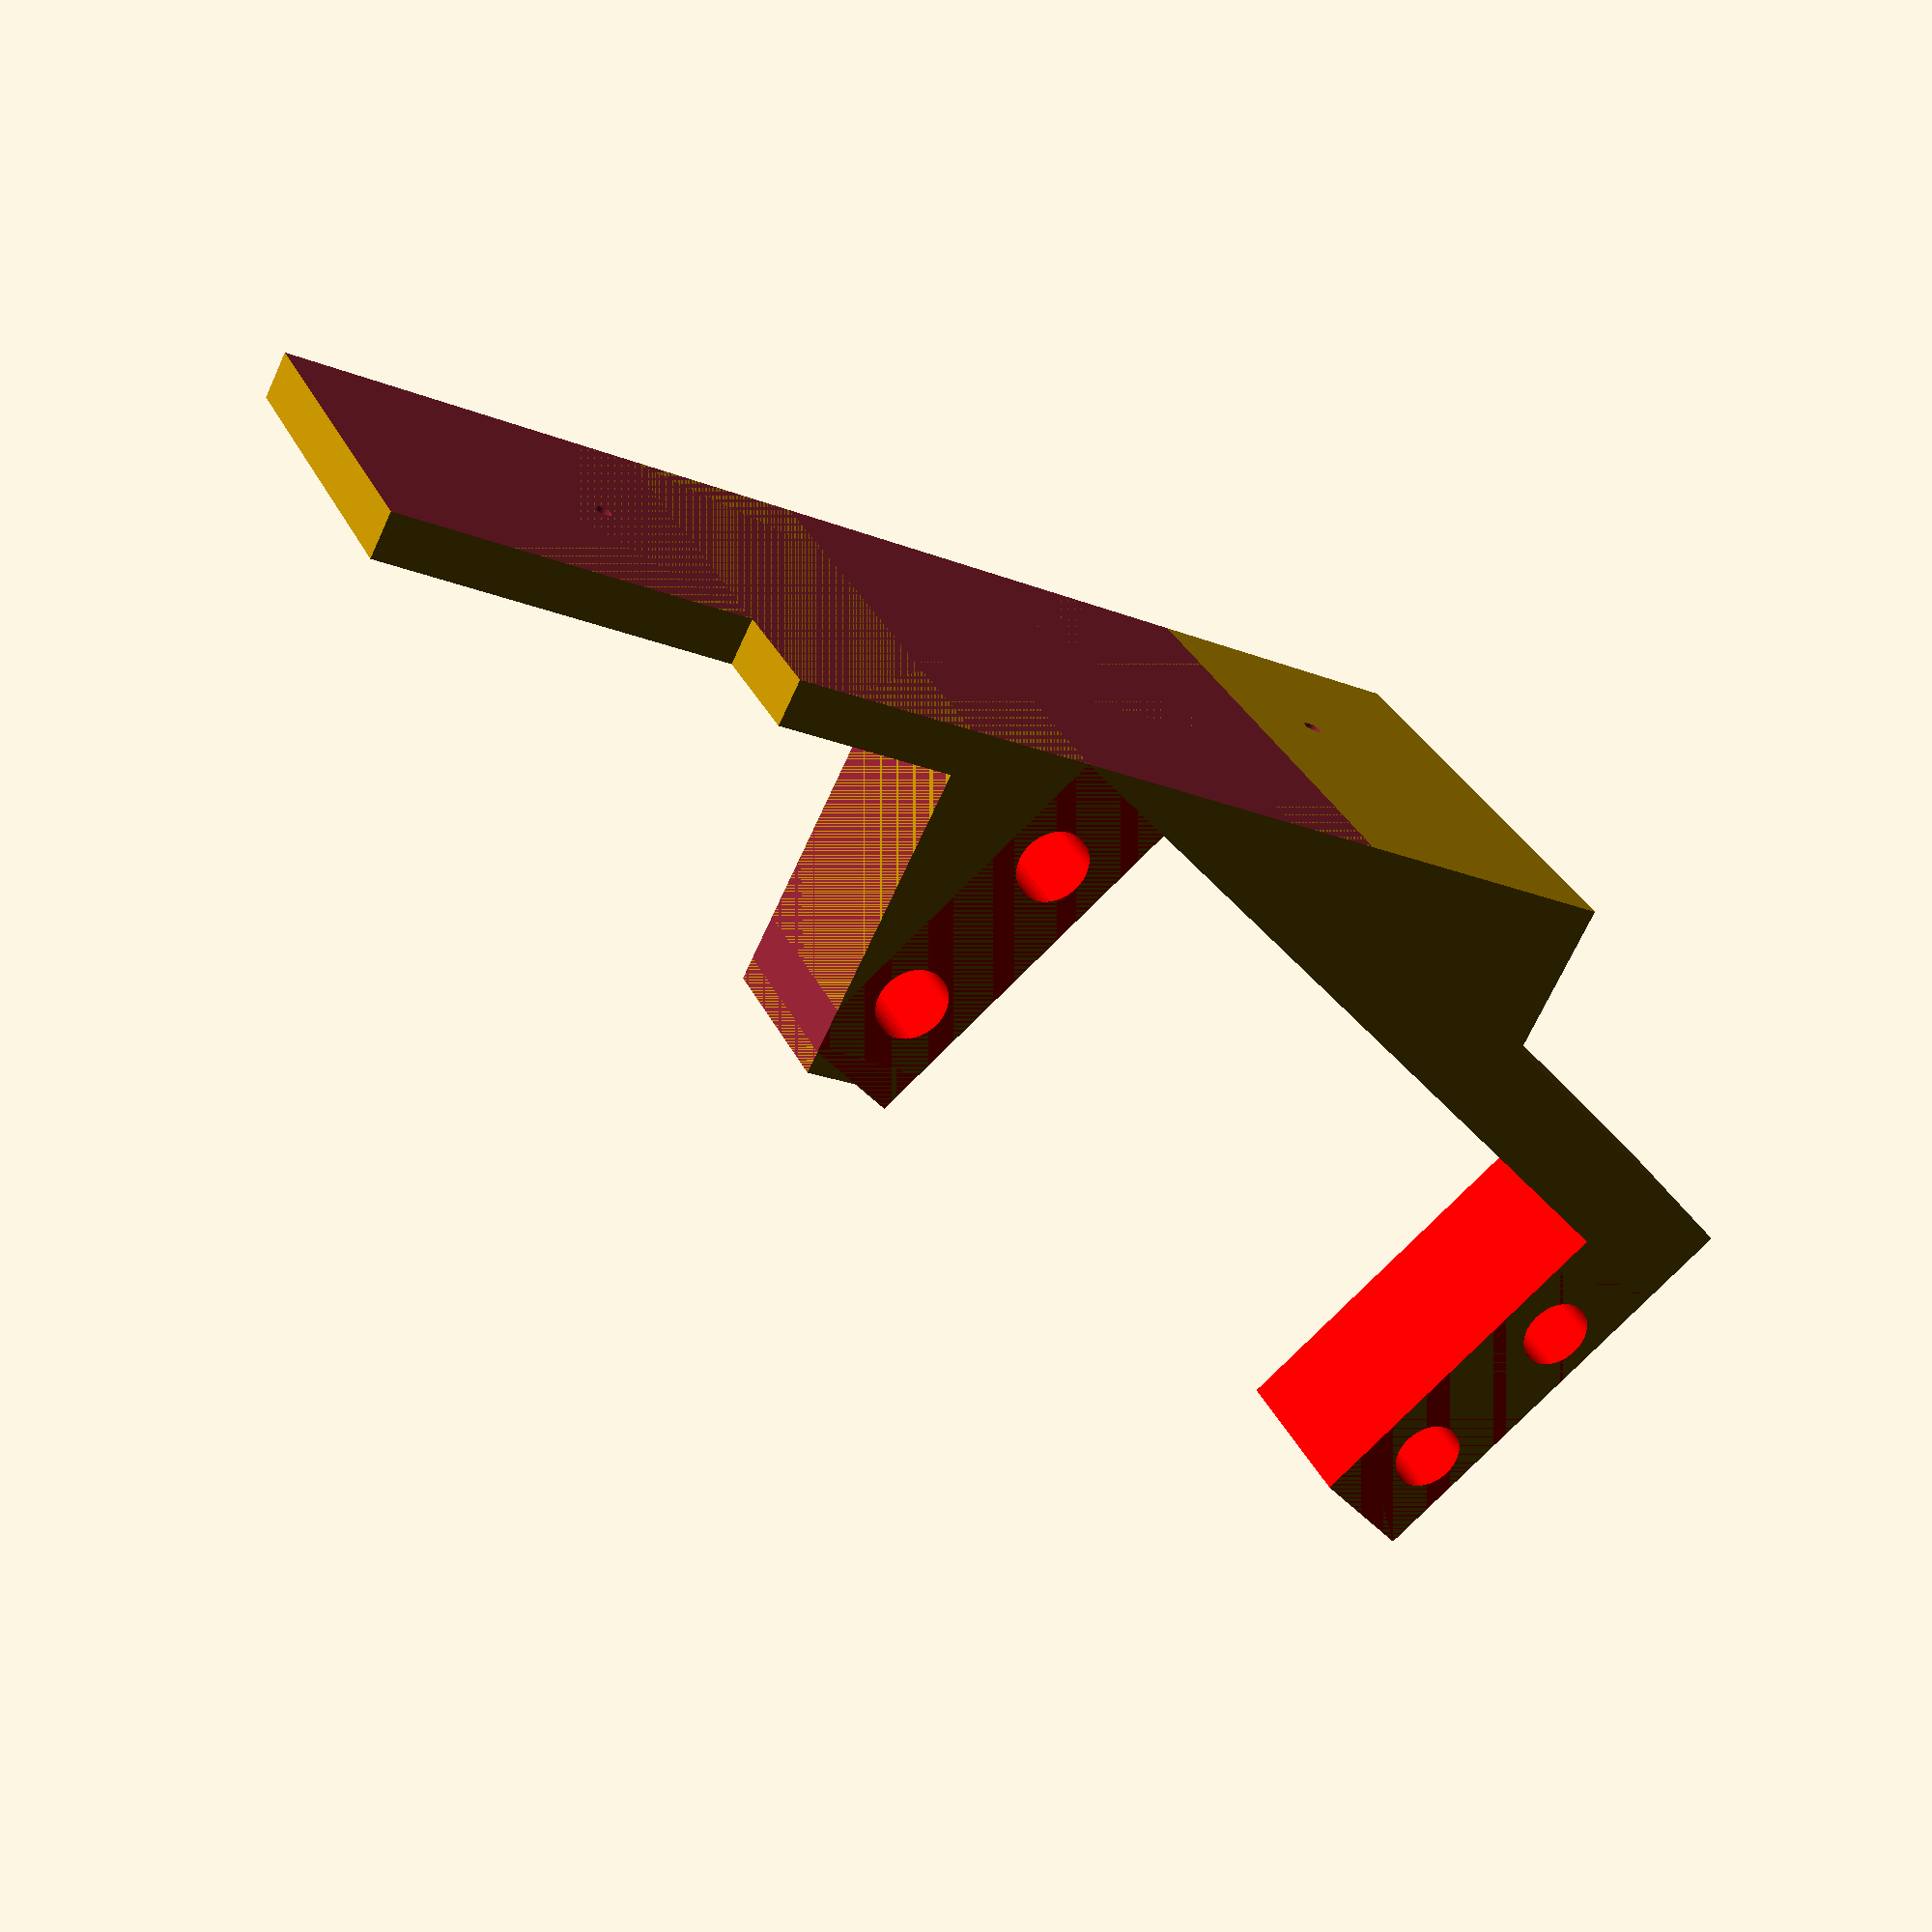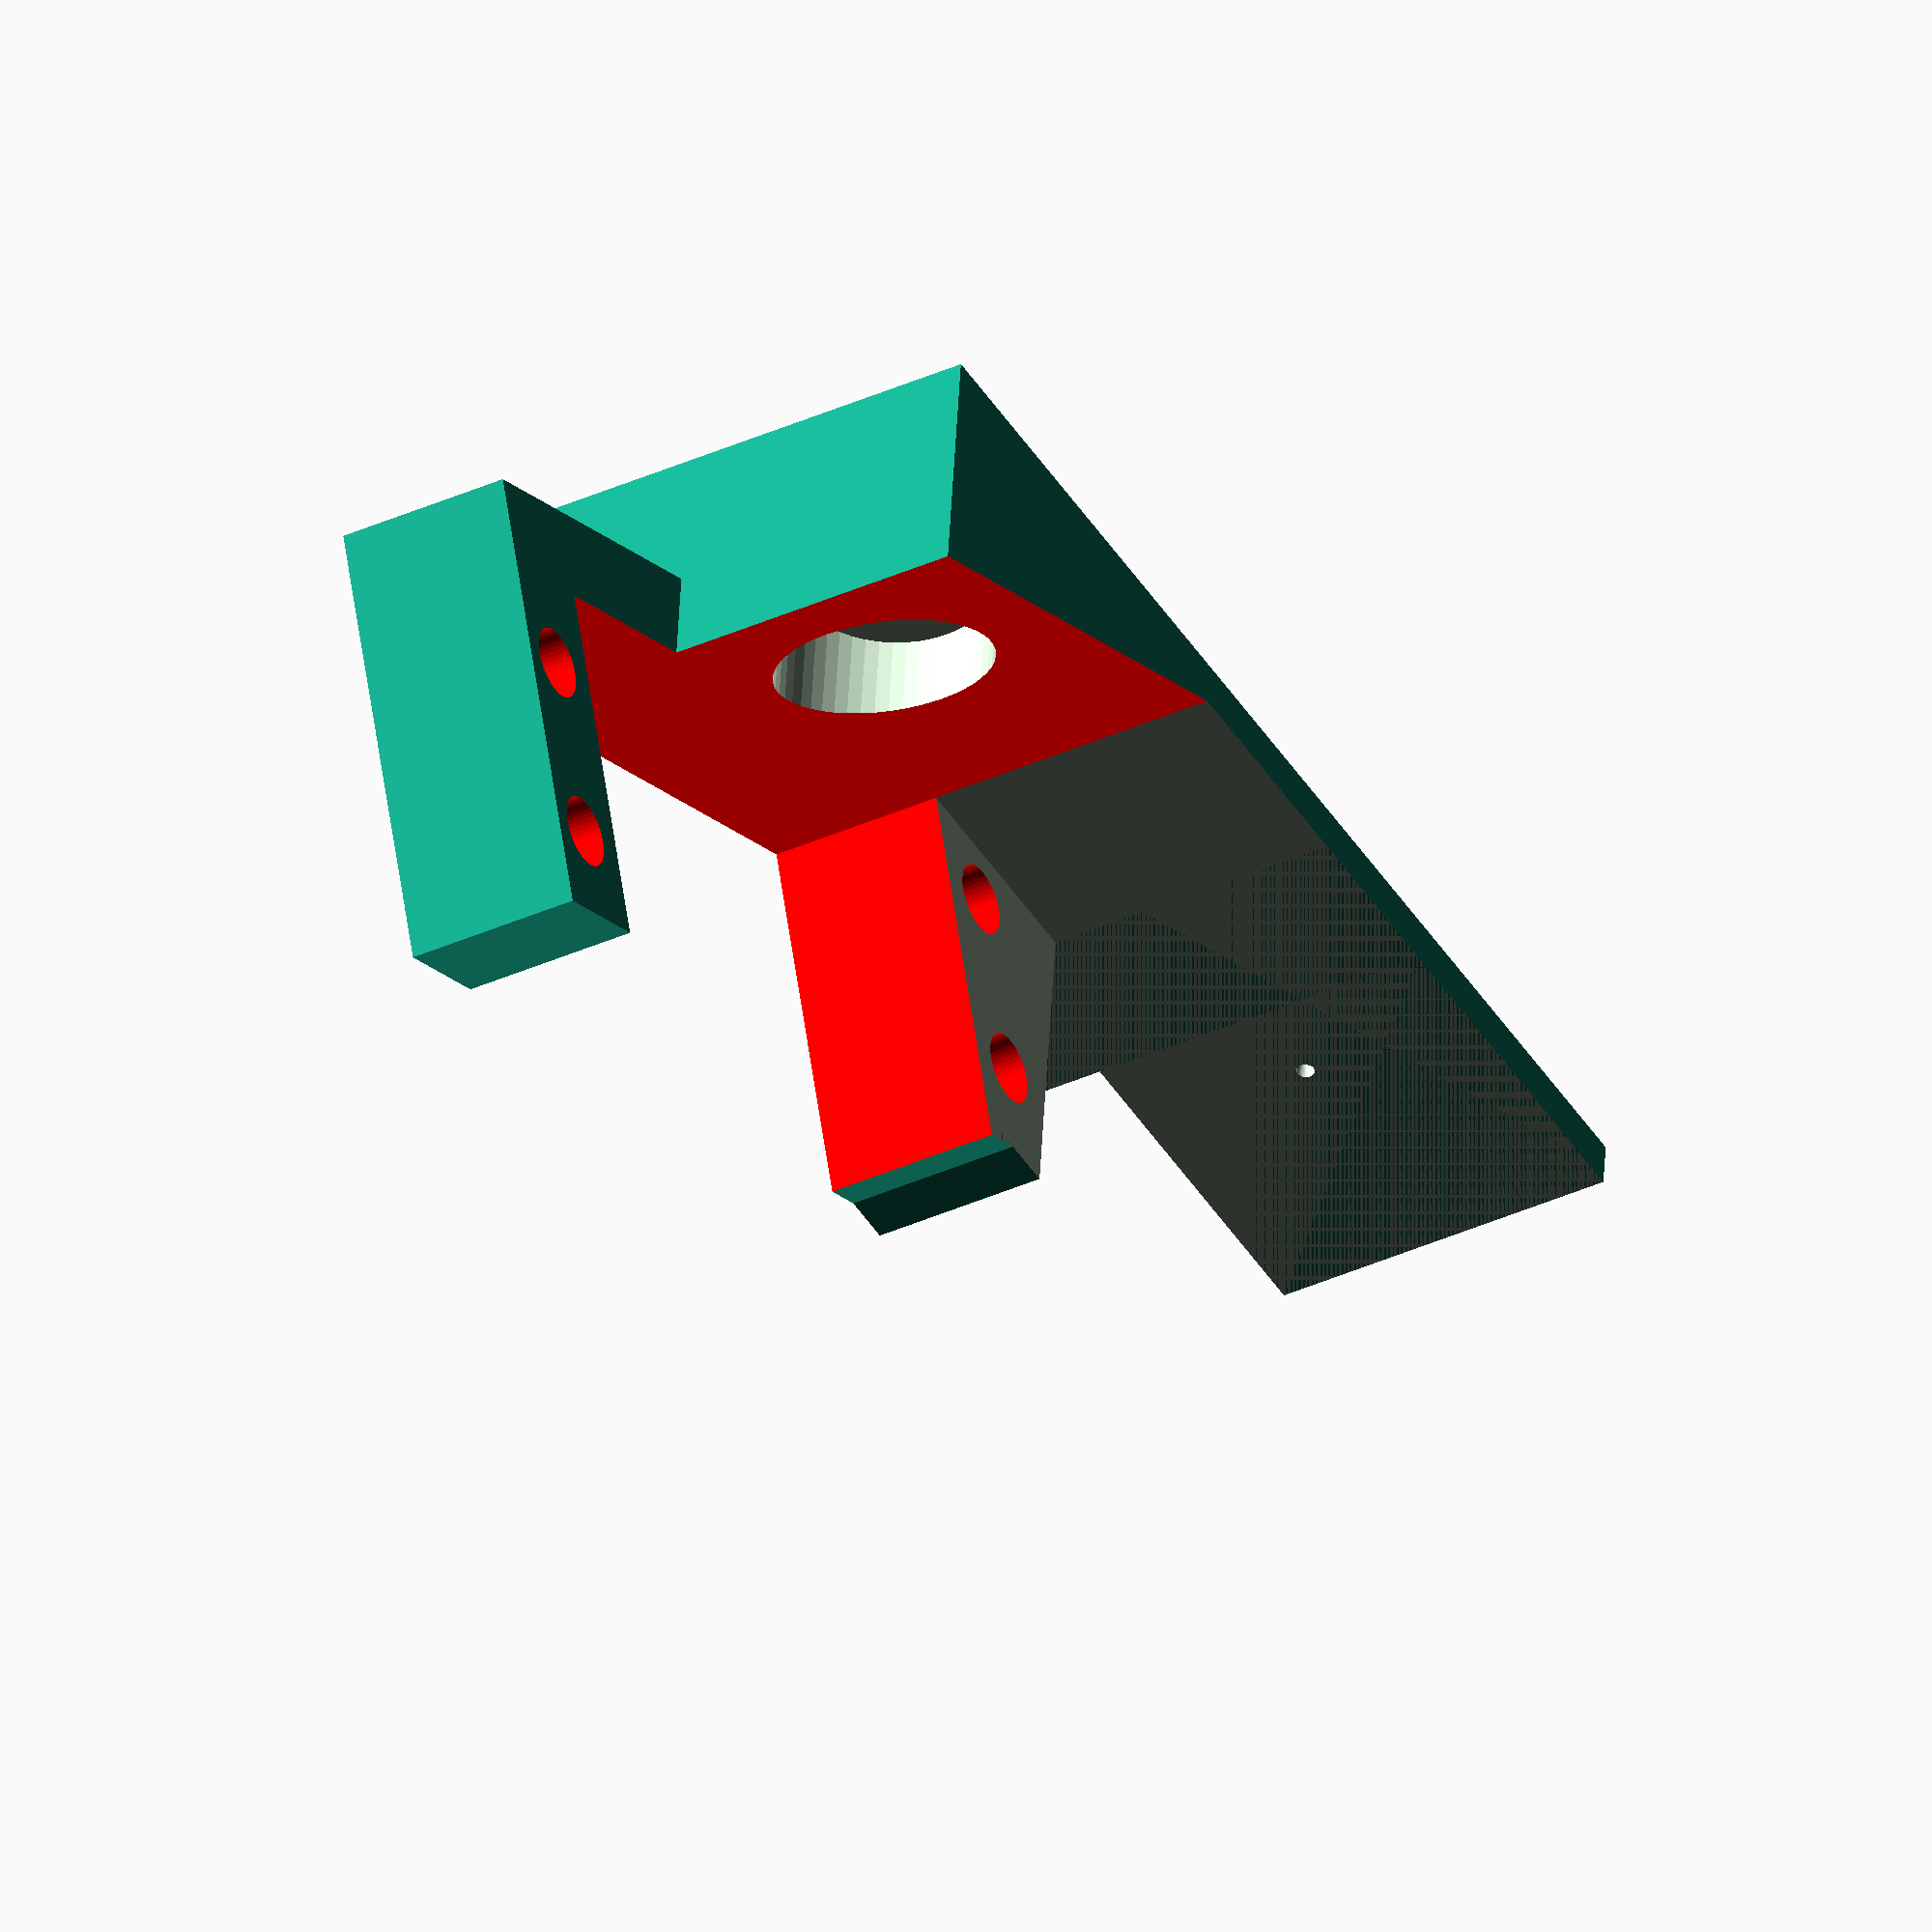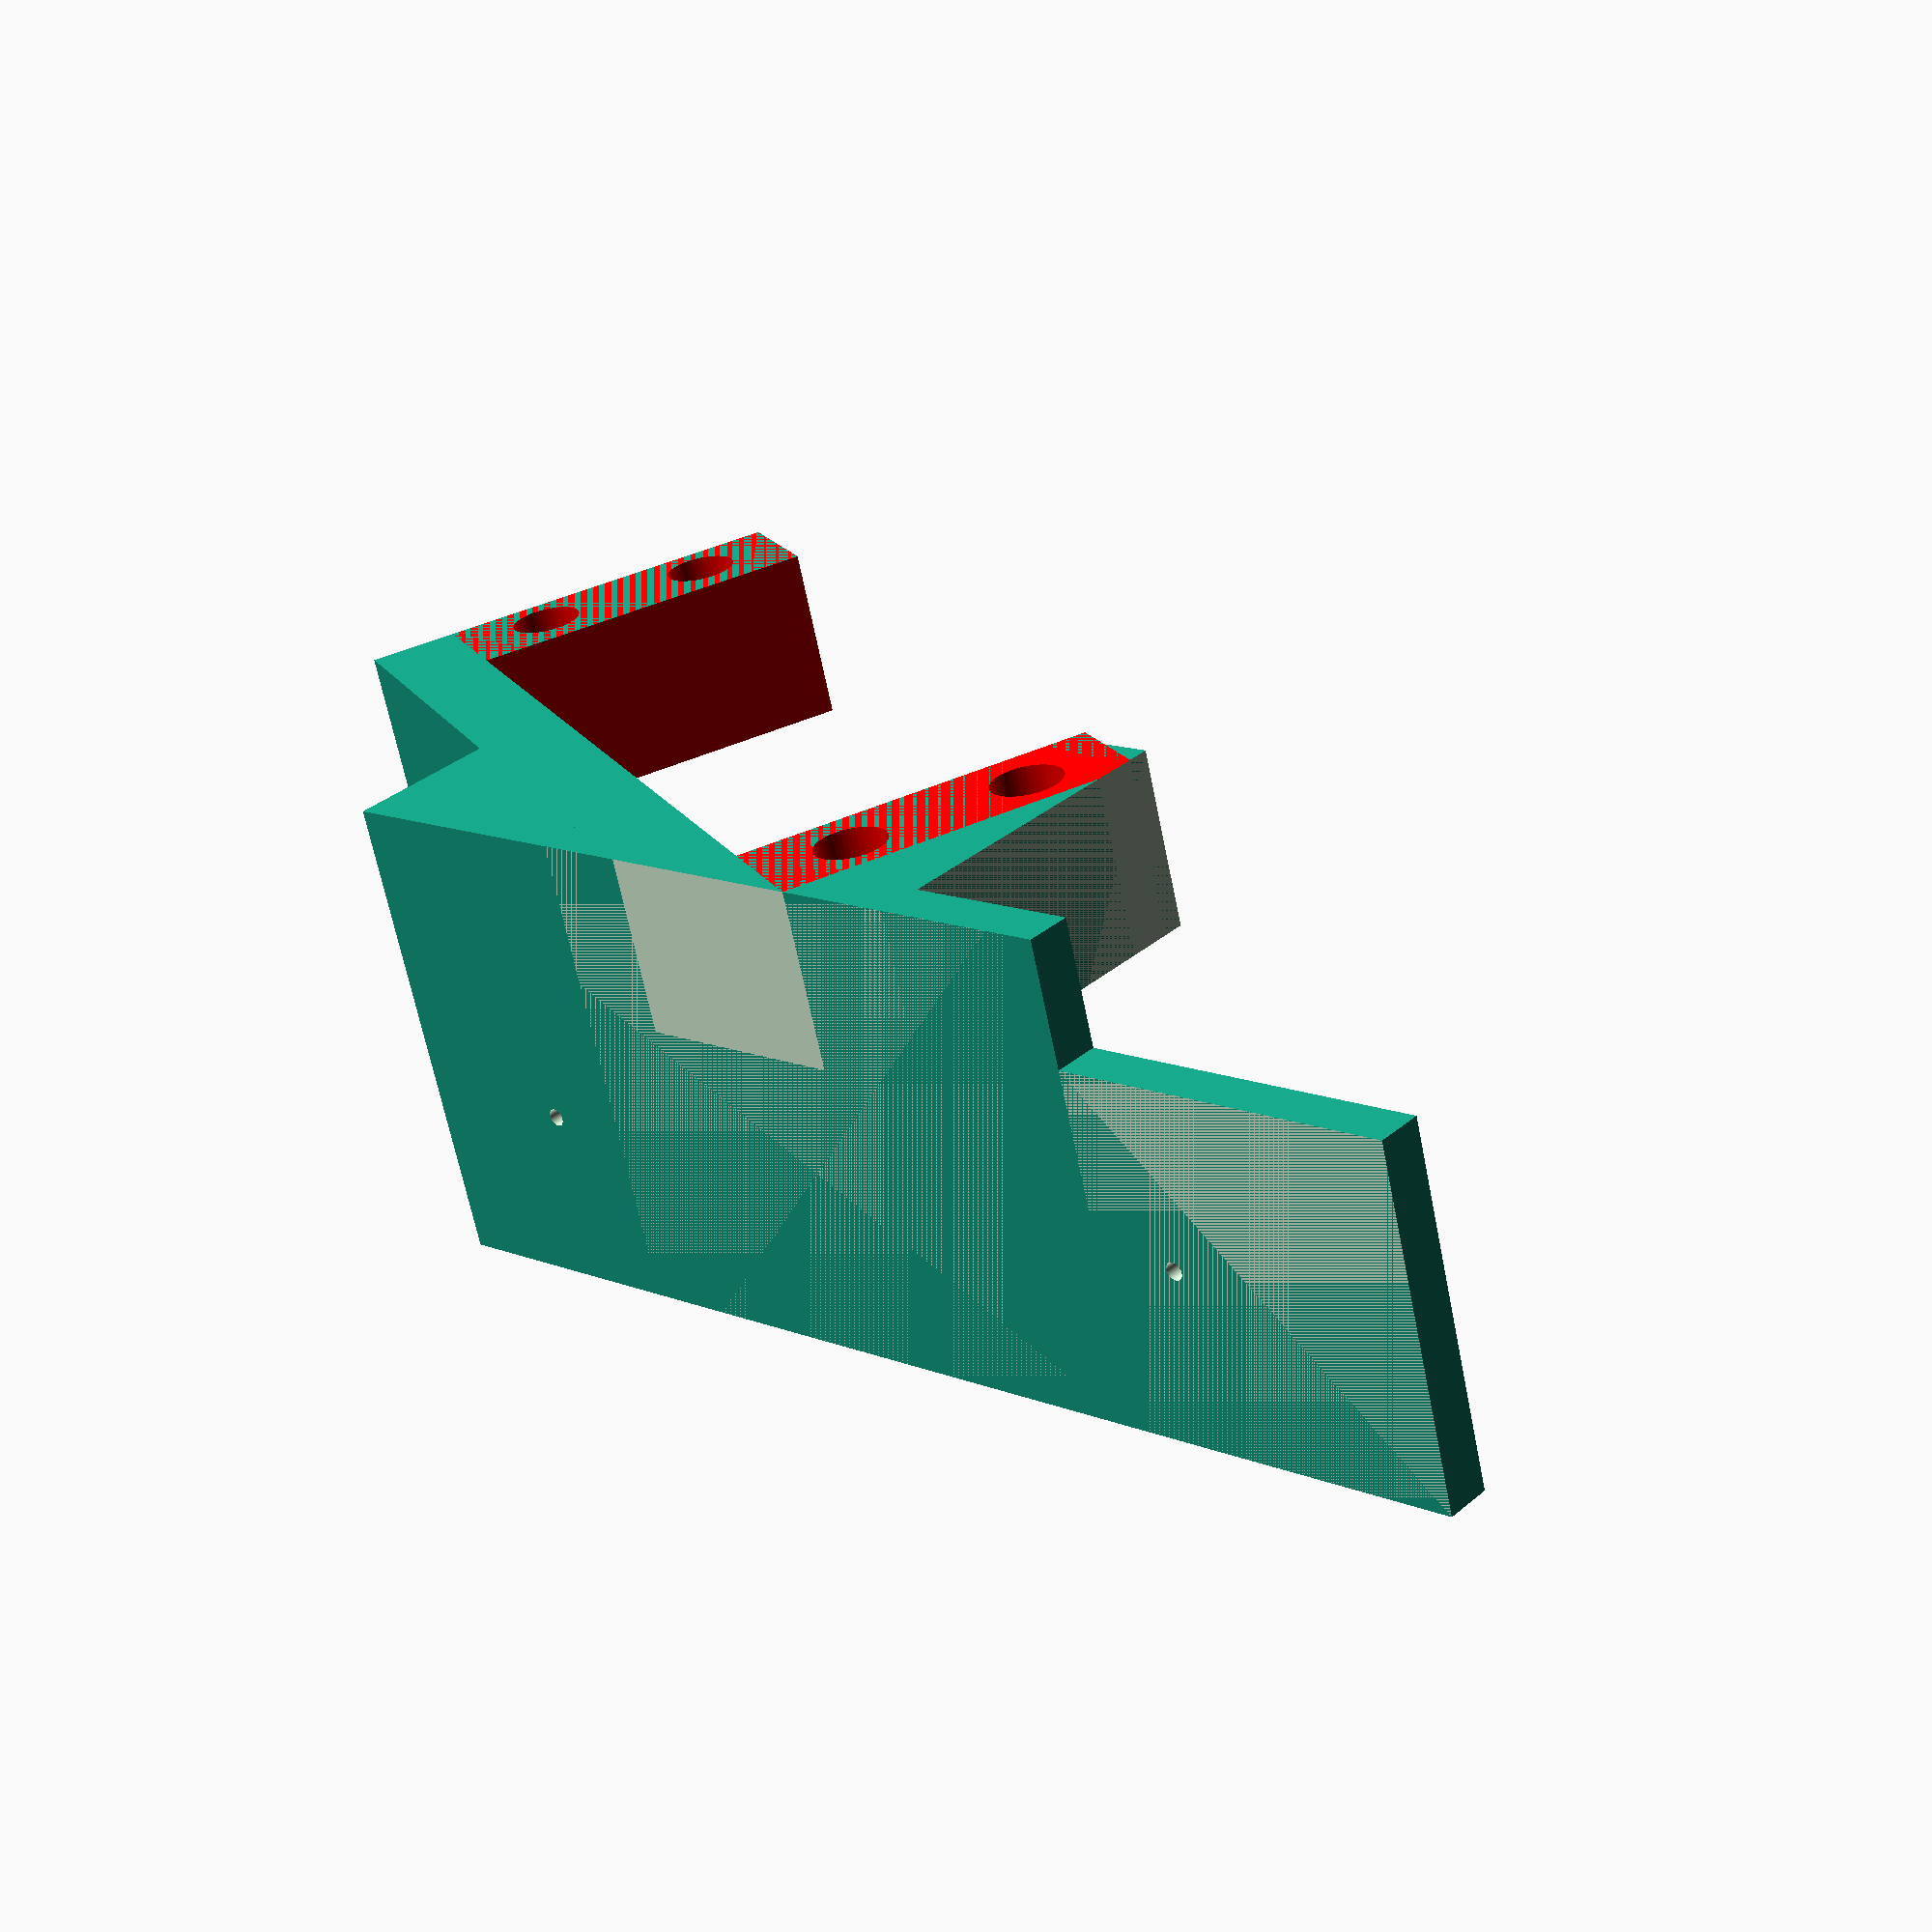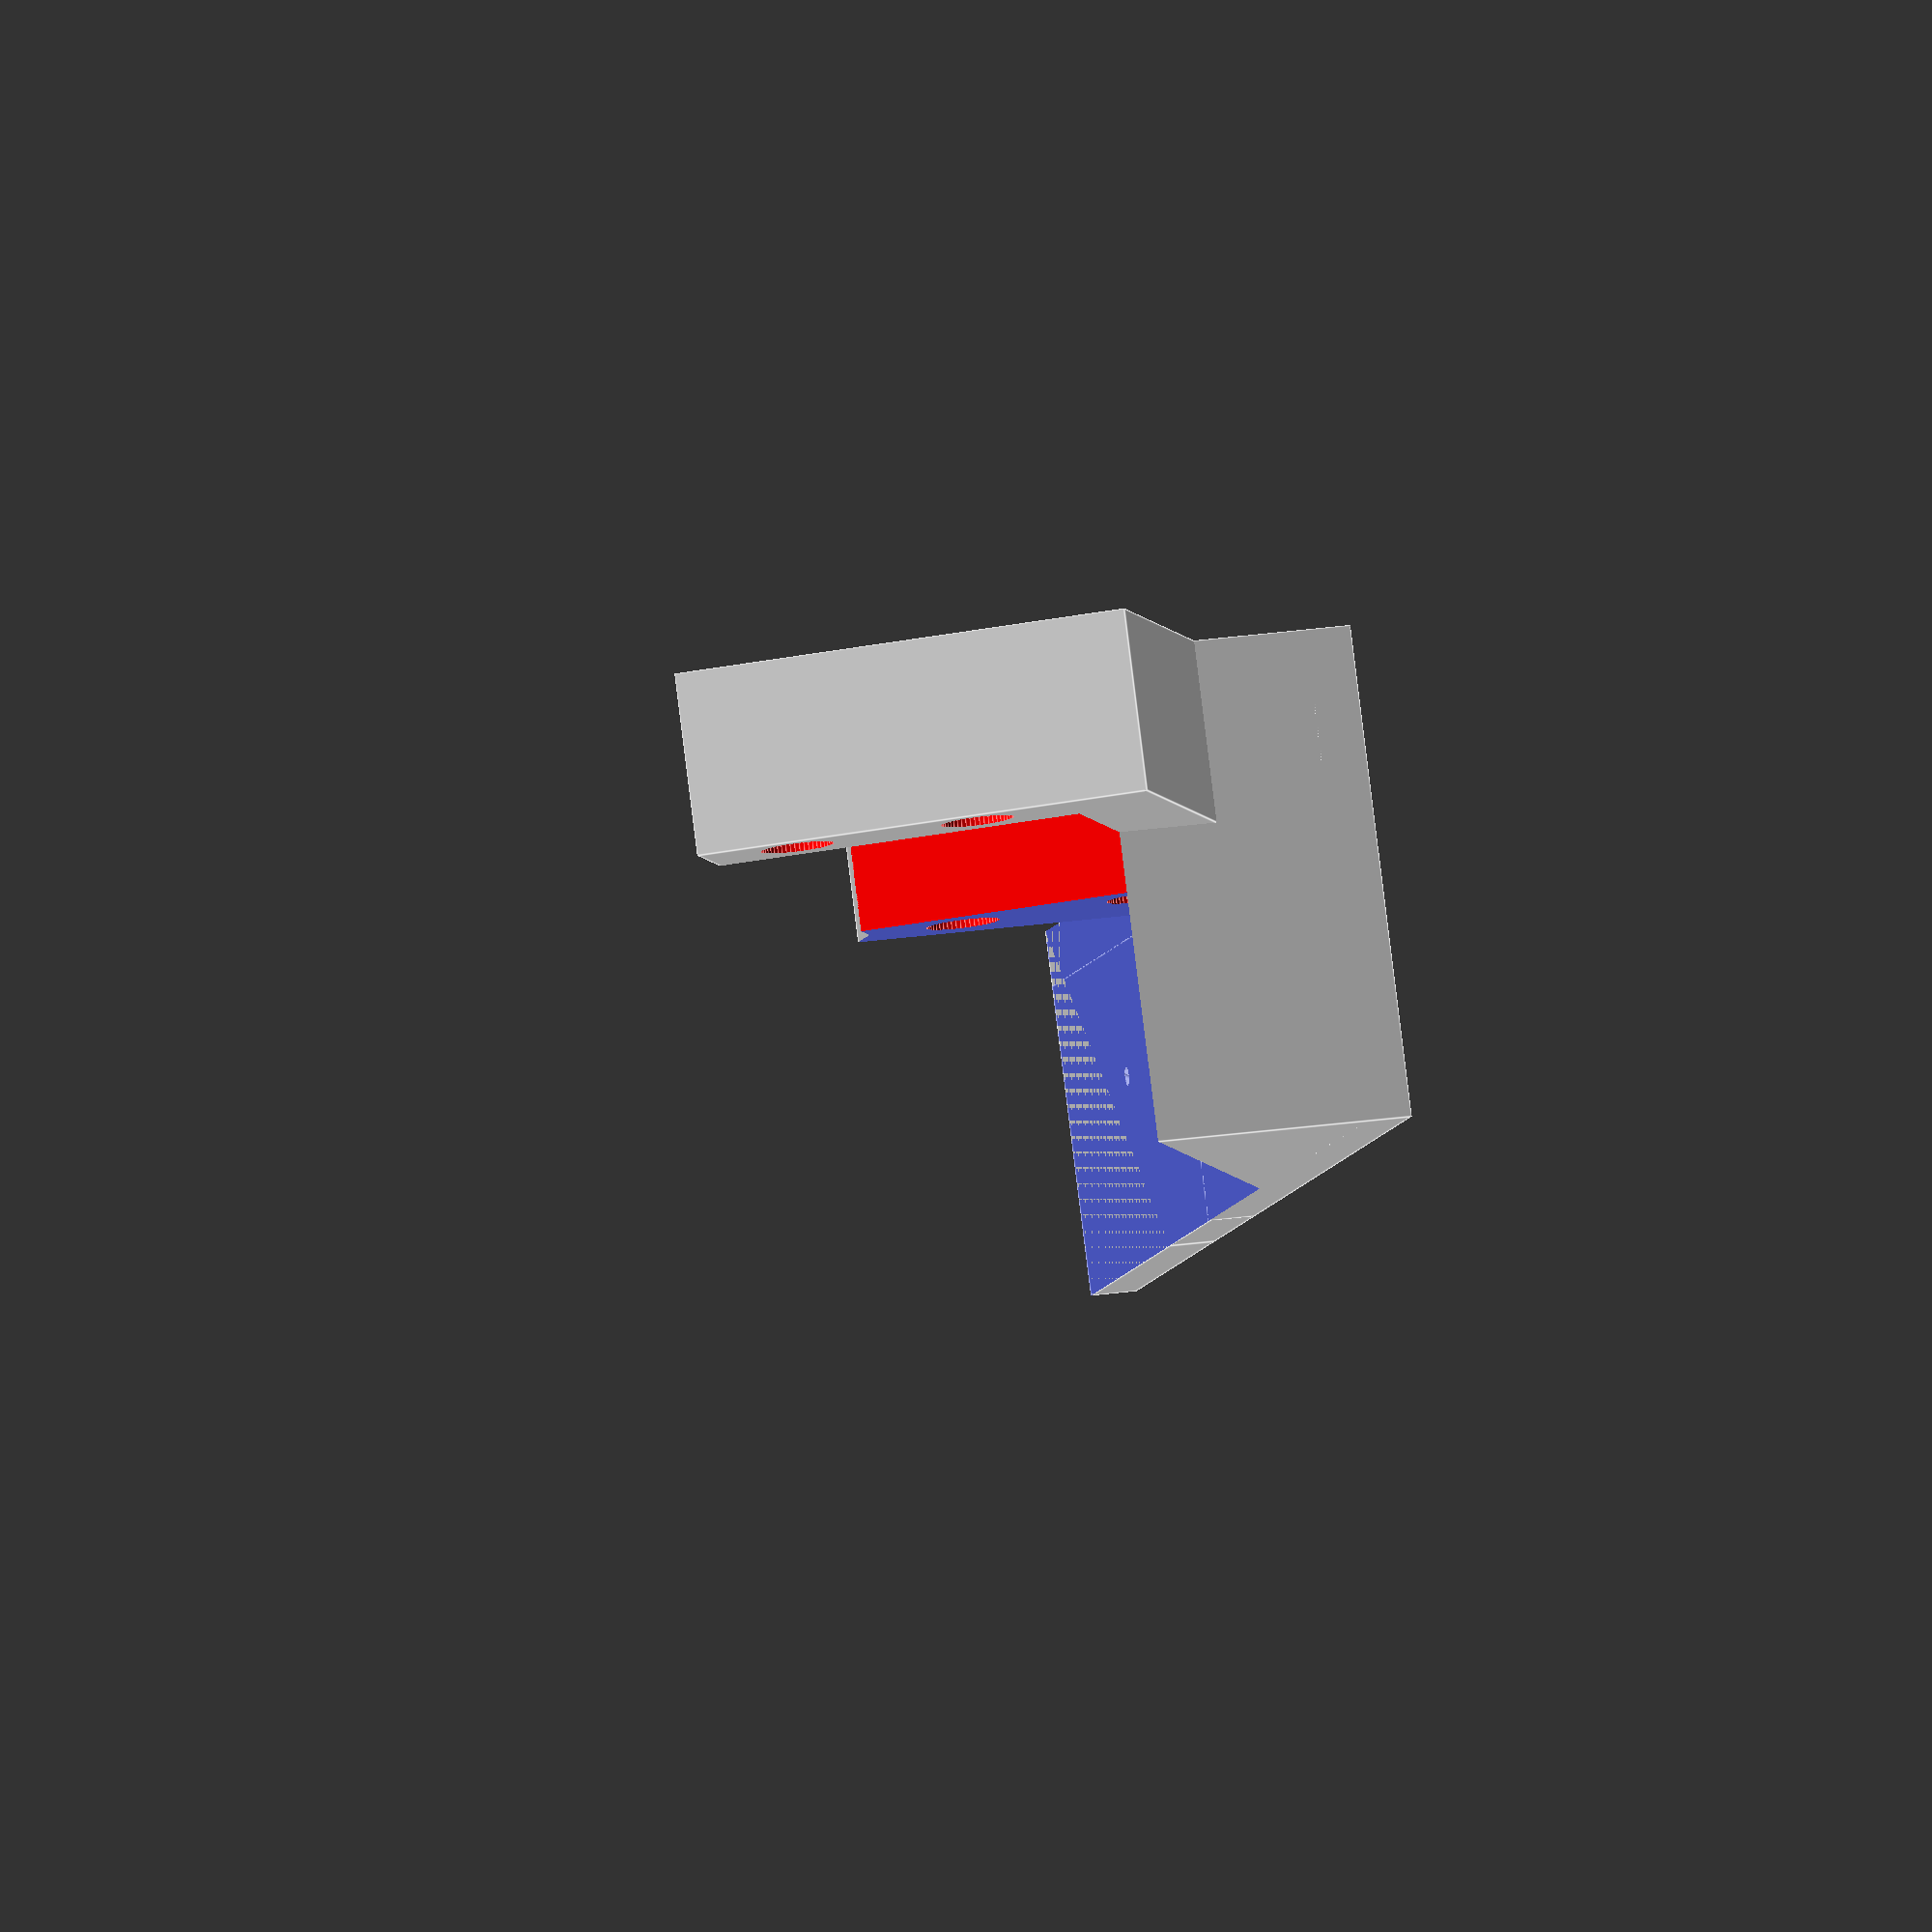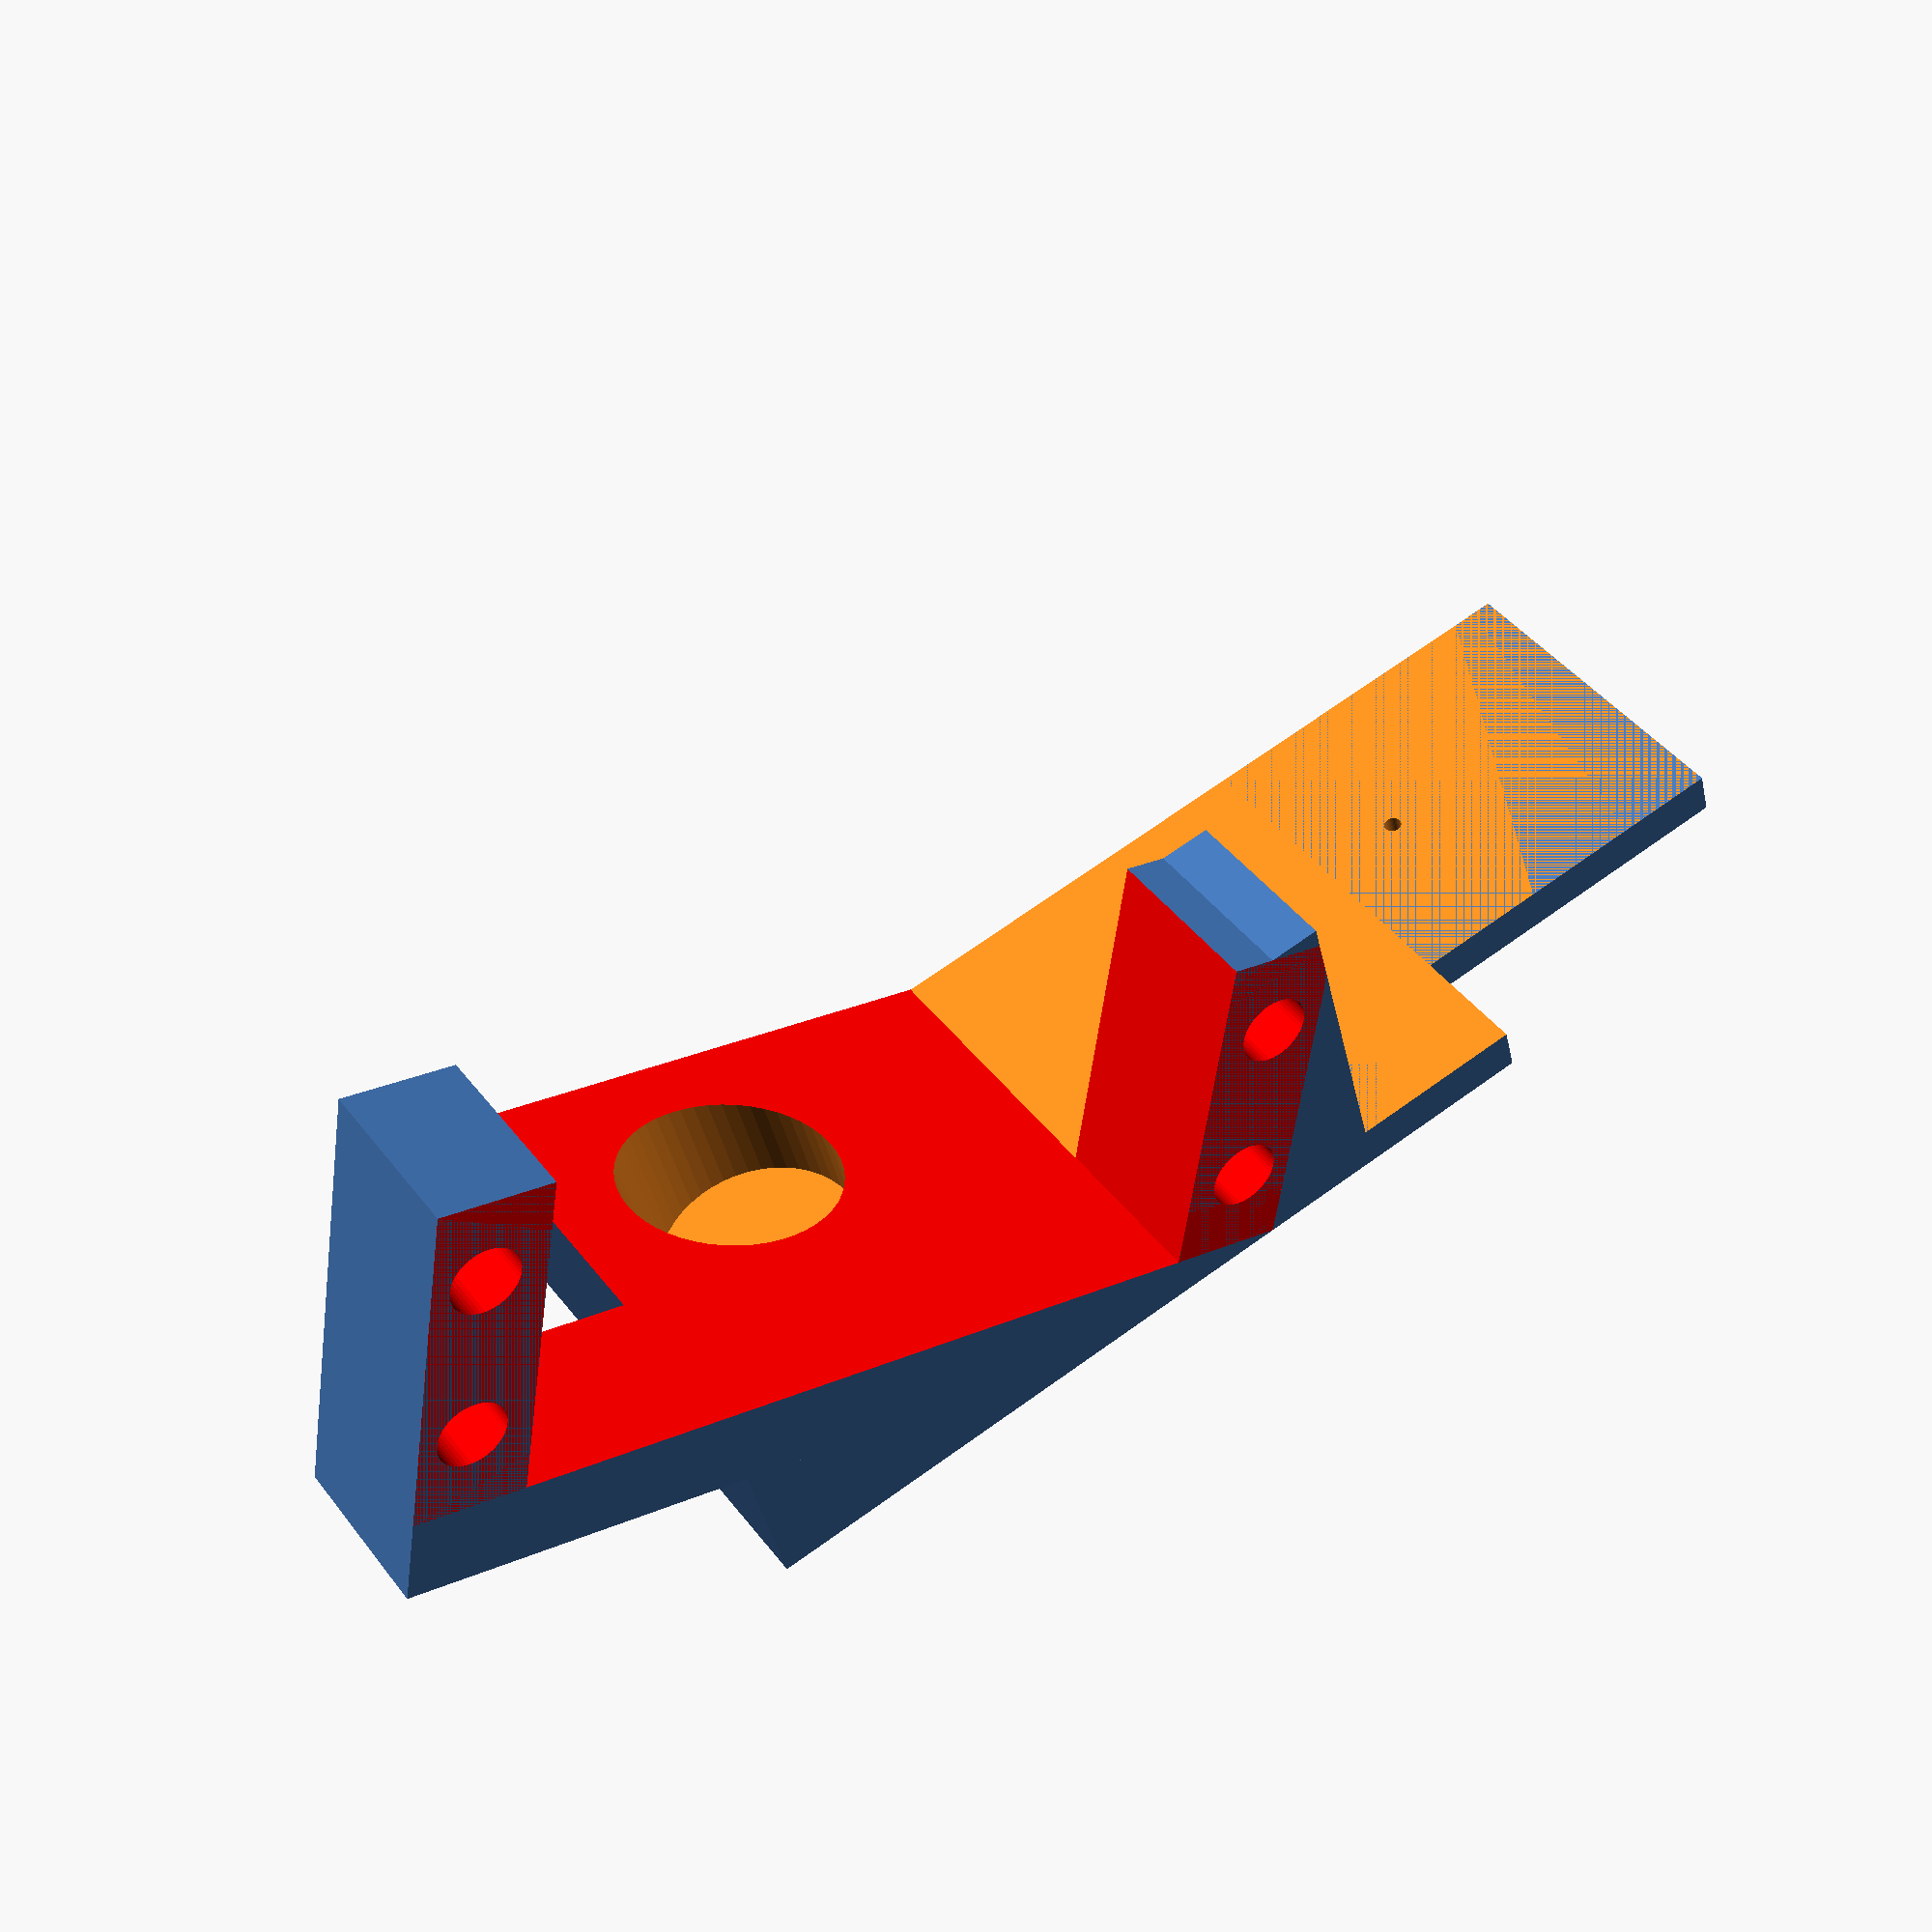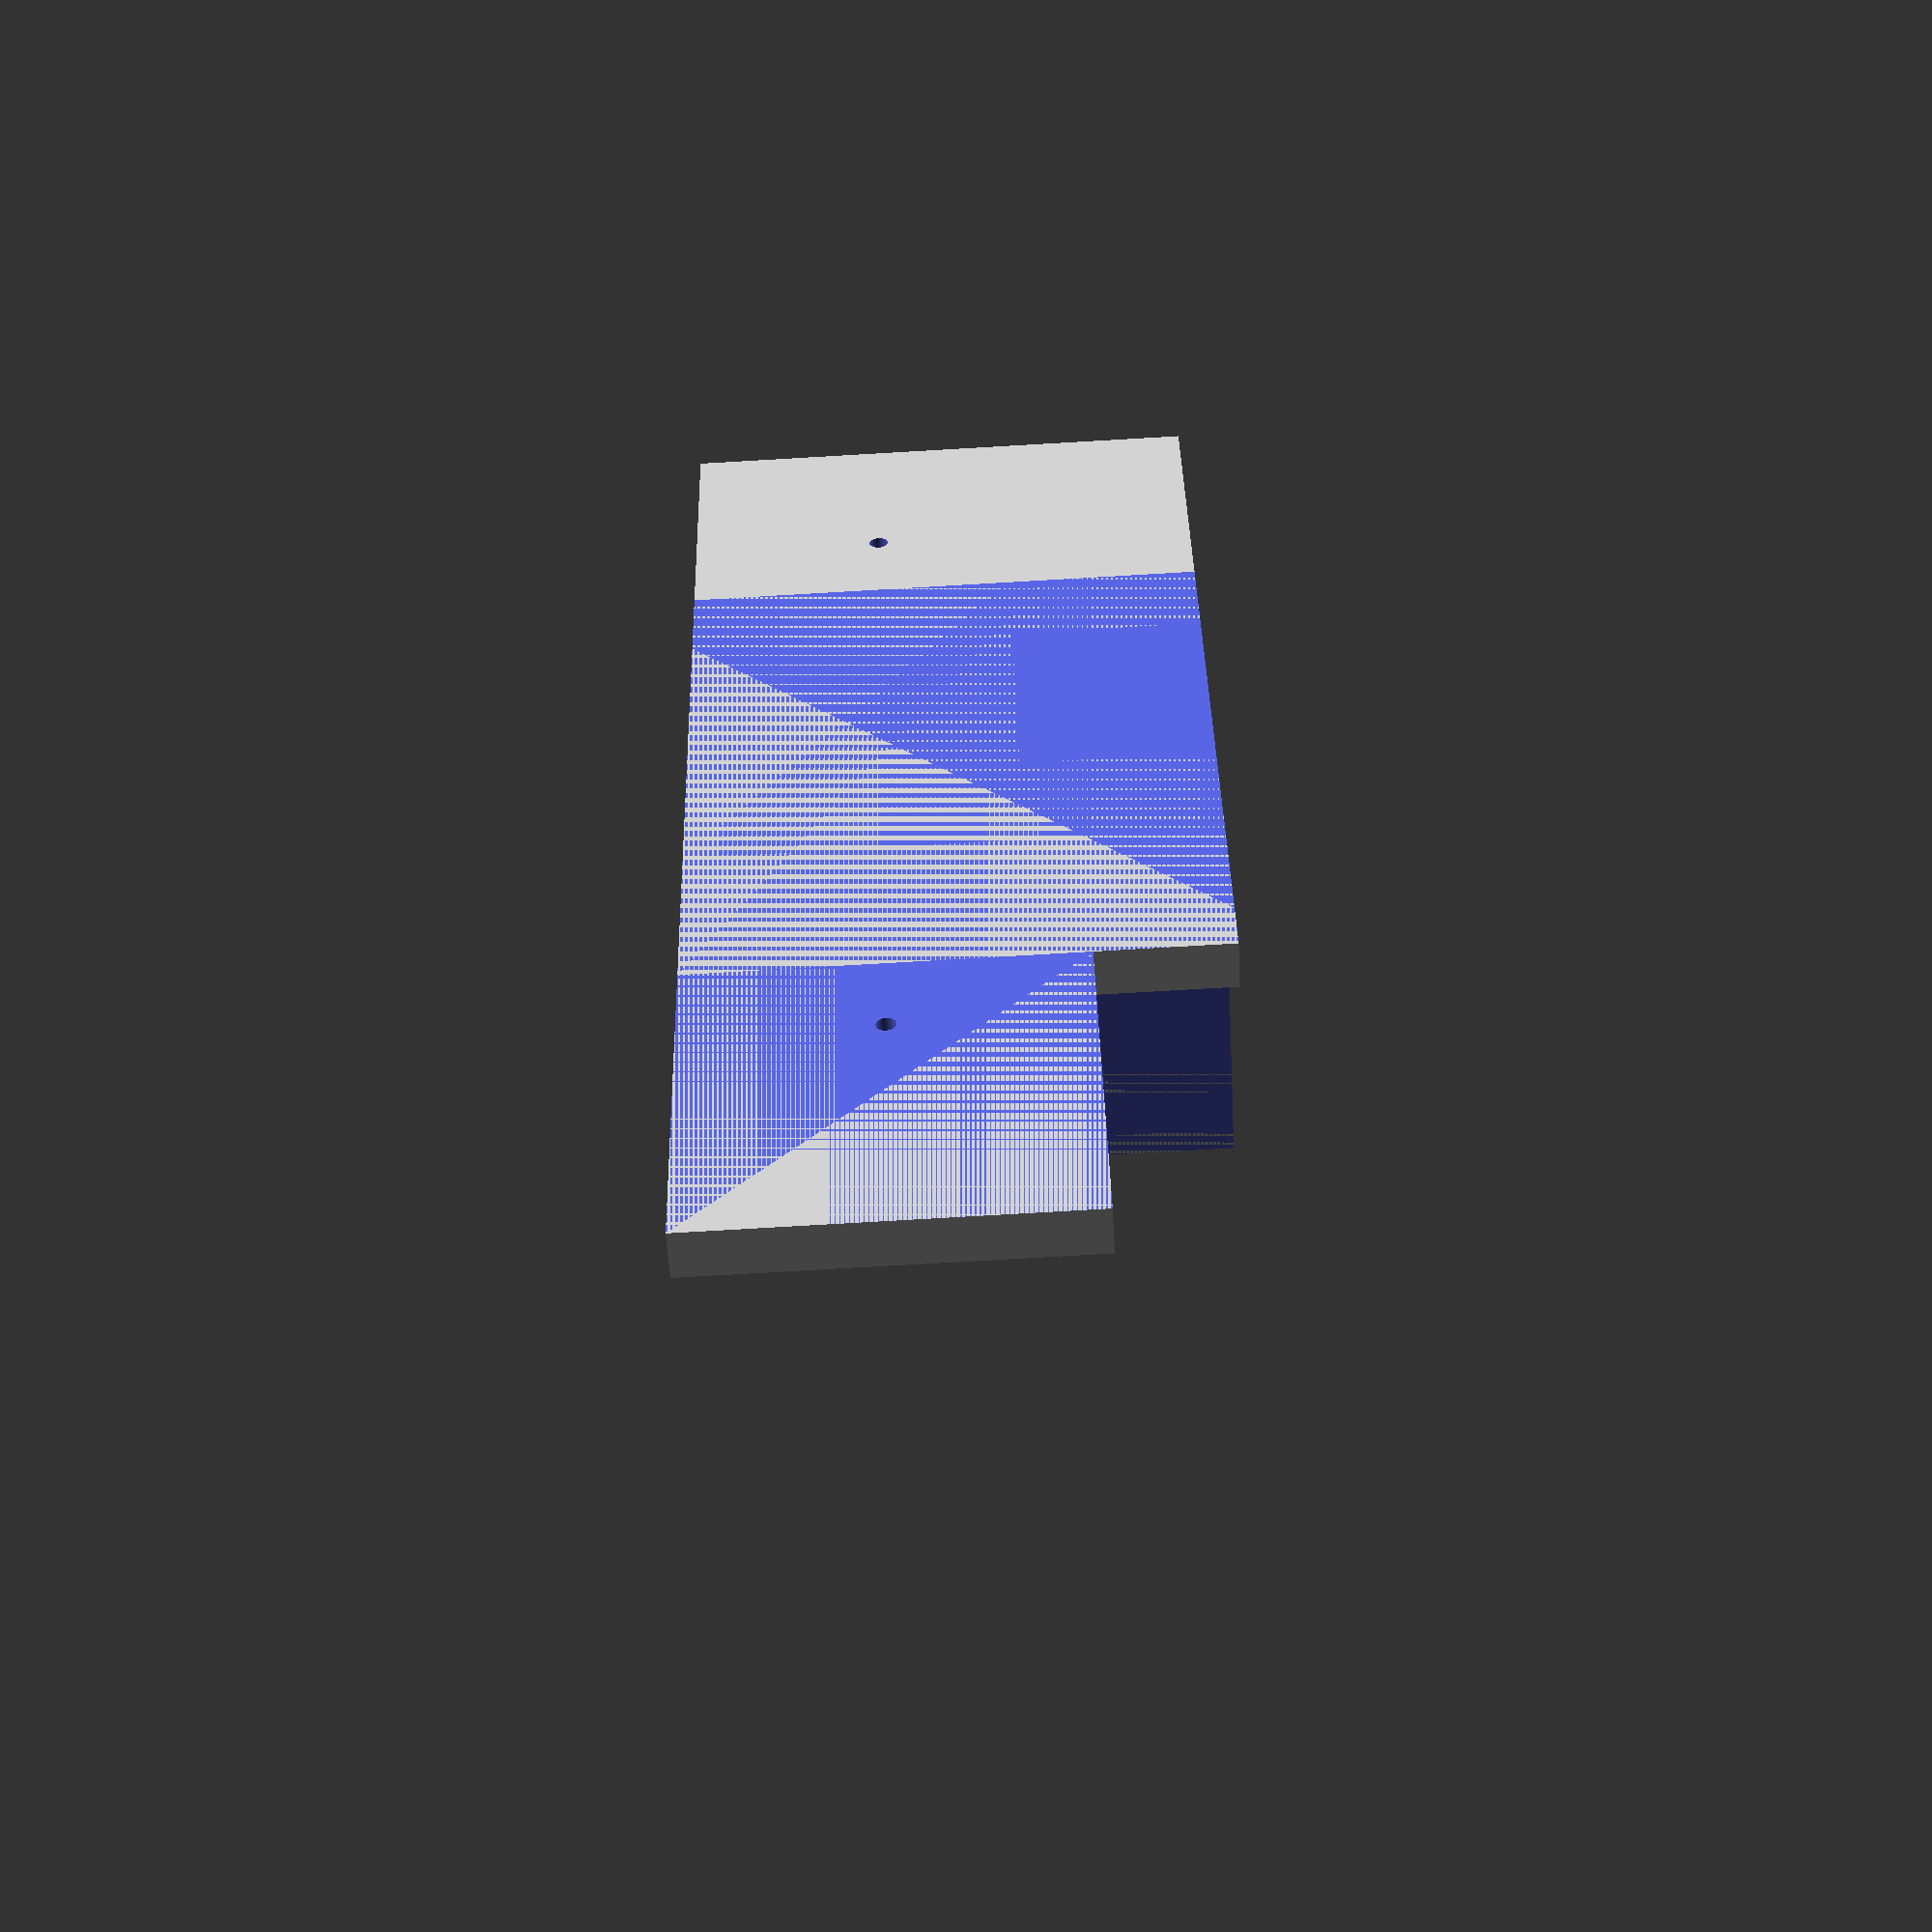
<openscad>
angle=23.26;
plate_height = 2.56;
servo = false;
simple = false;
$fn = 50;

servo_length = 41;

module support() {
    difference () {
        union() {
            cube([20, 20, plate_height]);
            translate([20, 0, 0]) cube([50, 27, plate_height]);
//            translate([20, 50, 0]) cube([50, 35, plate_height]);
//            translate([20, 0, 0]) cube([15, 85, plate_height]);
//            translate([0, 65, 0]) cube([20, 20, plate_height]);
            if (simple) {
                translate([30, 17, 0]) cube([40, 10, 20]);
            } else {
                translate([30, 0, 0]) cube([40, 27, 20]);
            }
            translate([37, 17, 0]) rotate(a = [0, -angle, 0])
            translate([0, 0, 20]) rotate(a = [-90, 0, 0])
                translate([0, 0, 0]) cube([54, 25, 10]);
        }
        translate([-5, -5, -10]) cube([60, 60, 10]);
        translate([0, -5, plate_height]) cube([30, 60, 60]);
        translate([0, -1, plate_height]) cube([43, 18, 30]);
        translate([15, 10, -1]) cylinder(h = plate_height + 2, r = 0.5);
        translate([60, 10, -1]) cylinder(h = plate_height + 20, r = 0.5);
        translate([60, 10, plate_height]) cylinder(h = 20, r = 6);
    }
}

module servo(extra_bottom = false, extra_left = false, cylinder_for_holes = false) {
    translate([37, 0, 0]) rotate(a = [0, -angle, 0])
    translate([0, 0, 20]) rotate(a = [-90, 0, 0])
    color("red") union() {
        translate([27 - (servo_length / 2), 0, 0]) cube([servo_length, 20, 38]);
        if (extra_left && extra_bottom) {
            translate([27 - (servo_length / 2), -5, -5]) cube([servo_length, 25, 38]);
        } else {
            if (extra_bottom) {
                translate([27 - (servo_length / 2), 0, -5]) cube([servo_length, 20, 10]);
            }
            if (extra_left) {
                translate([27 - (servo_length / 2), -5, 0]) cube([servo_length, 20, 38]);
            }
        }
        if (cylinder_for_holes) {
            translate([0, 0, 27]) union () {
                cube([54, 20, 2.5]);
                translate([3, 5, -11]) cylinder(h = 24, r = 2);
                translate([3, 15, -11]) cylinder(h = 24, r = 2);
                translate([51, 5, -11]) cylinder(h = 24, r = 2);
                translate([51, 15, -11]) cylinder(h = 24, r = 2);
            }
        } else {
            translate([0, 0, 27]) difference () {
                cube([54, 20, 2.5]);
                translate([3, 5, -1]) cylinder(h = 4, r = 2);
                translate([3, 15, -1]) cylinder(h = 4, r = 2);
                translate([51, 5, -1]) cylinder(h = 4, r = 2);
                translate([51, 15, -1]) cylinder(h = 4, r = 2);
            }
        }
        translate([37.5, 10, 0]) cylinder(h = 46, r = 4.5);
        translate([37.5, 10, 46]) difference() {
            cylinder(h = 2, r = 24);
            rotate(a = [0, 0, angle]) translate([-24, -24, -1]) cube([ 48, 24, 4 ]);
        }
    }
}

rotate([ -90, 0, 0 ]) if (servo) {
    support();
    servo();
} else {
    difference() {
        support();
        servo(true, true, true);
    }
}

</openscad>
<views>
elev=149.2 azim=333.4 roll=21.3 proj=p view=wireframe
elev=217.8 azim=5.7 roll=239.9 proj=o view=solid
elev=66.1 azim=317.1 roll=191.4 proj=p view=wireframe
elev=276.4 azim=282.4 roll=352.9 proj=o view=edges
elev=138.7 azim=194.6 roll=33.4 proj=p view=wireframe
elev=77.6 azim=292.8 roll=93.3 proj=p view=solid
</views>
